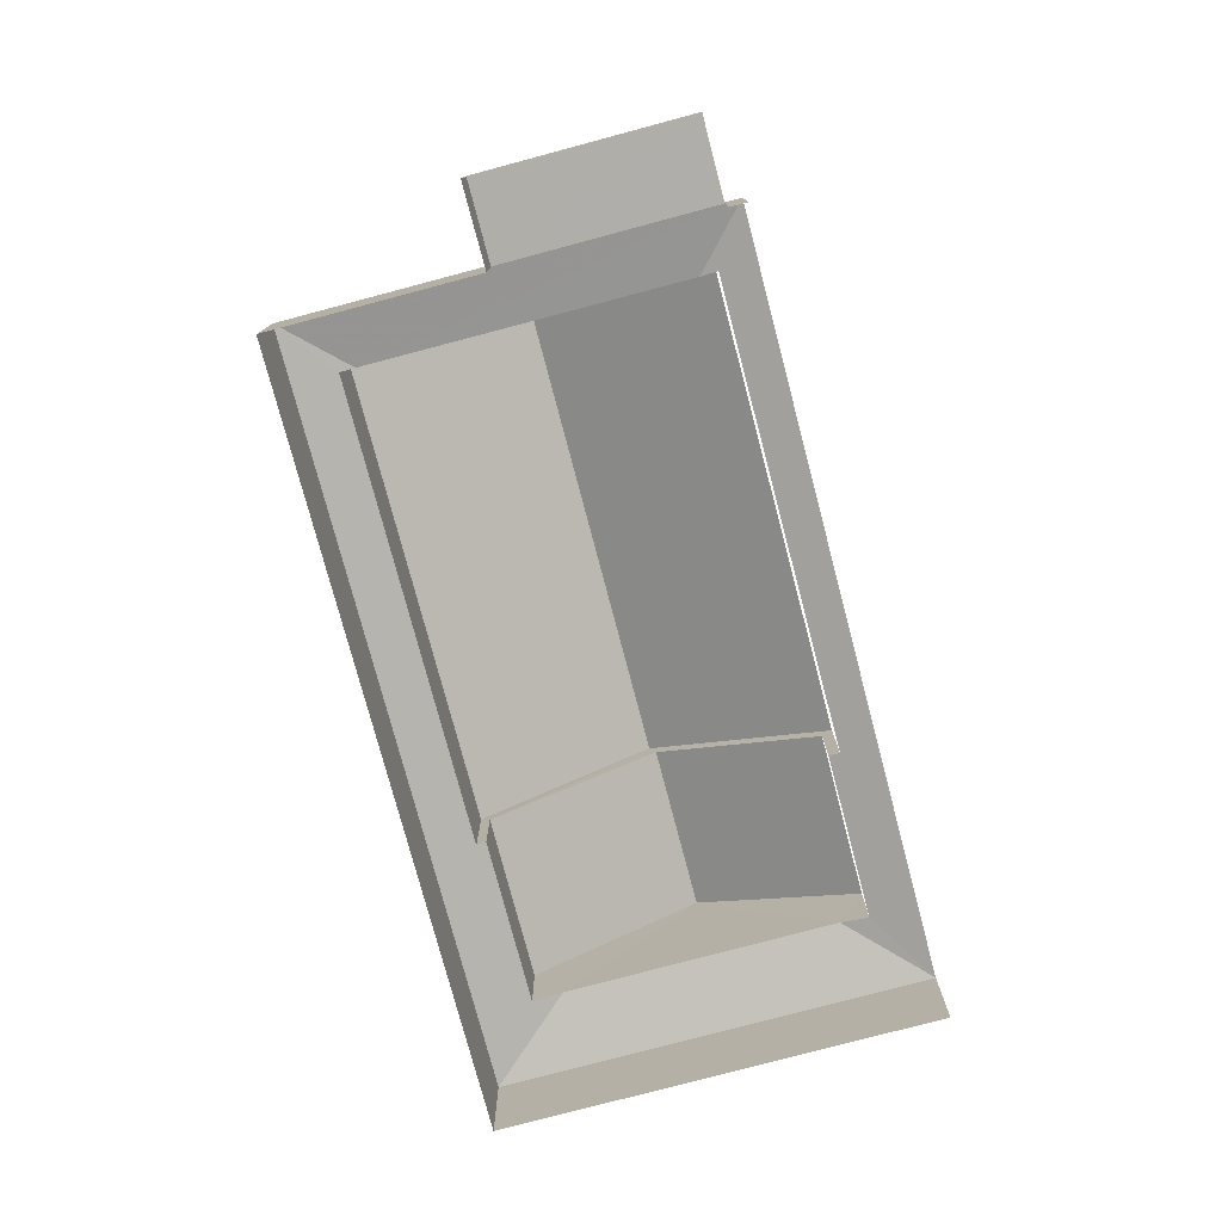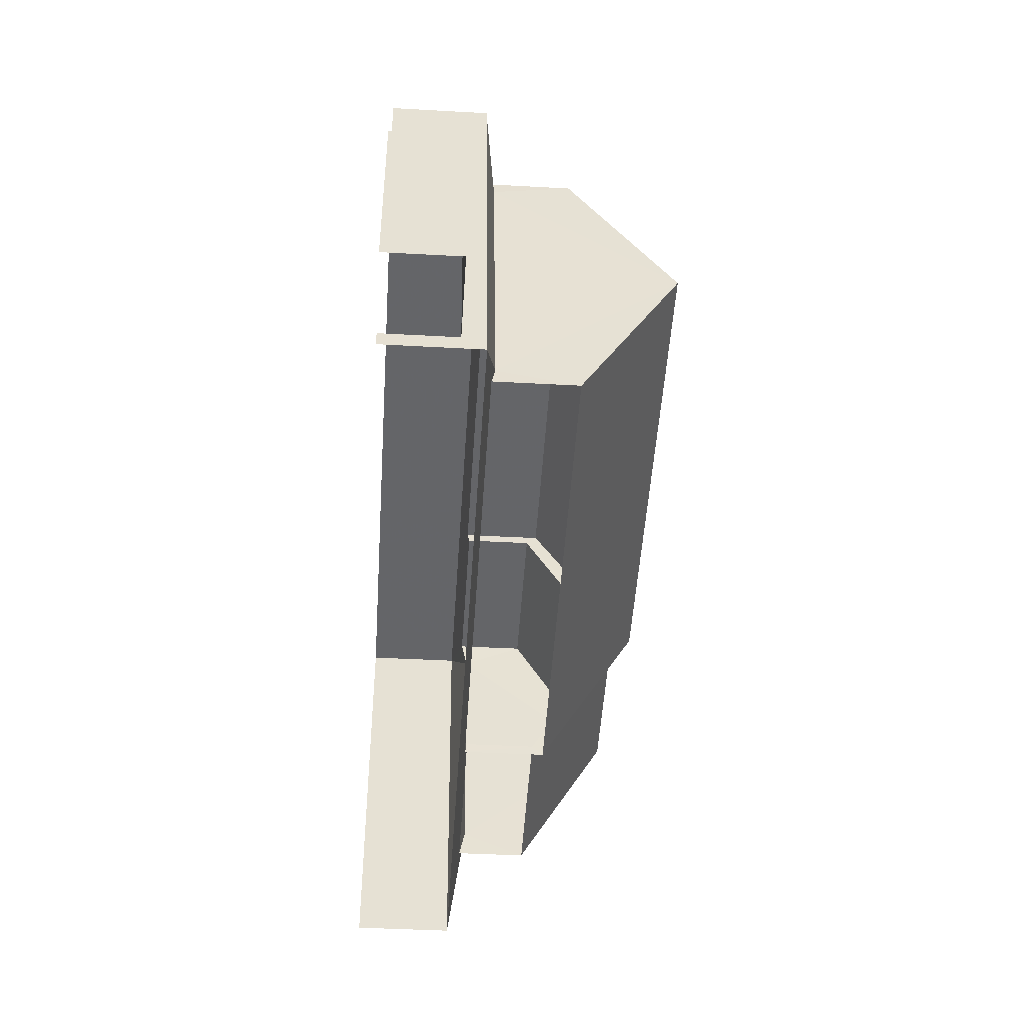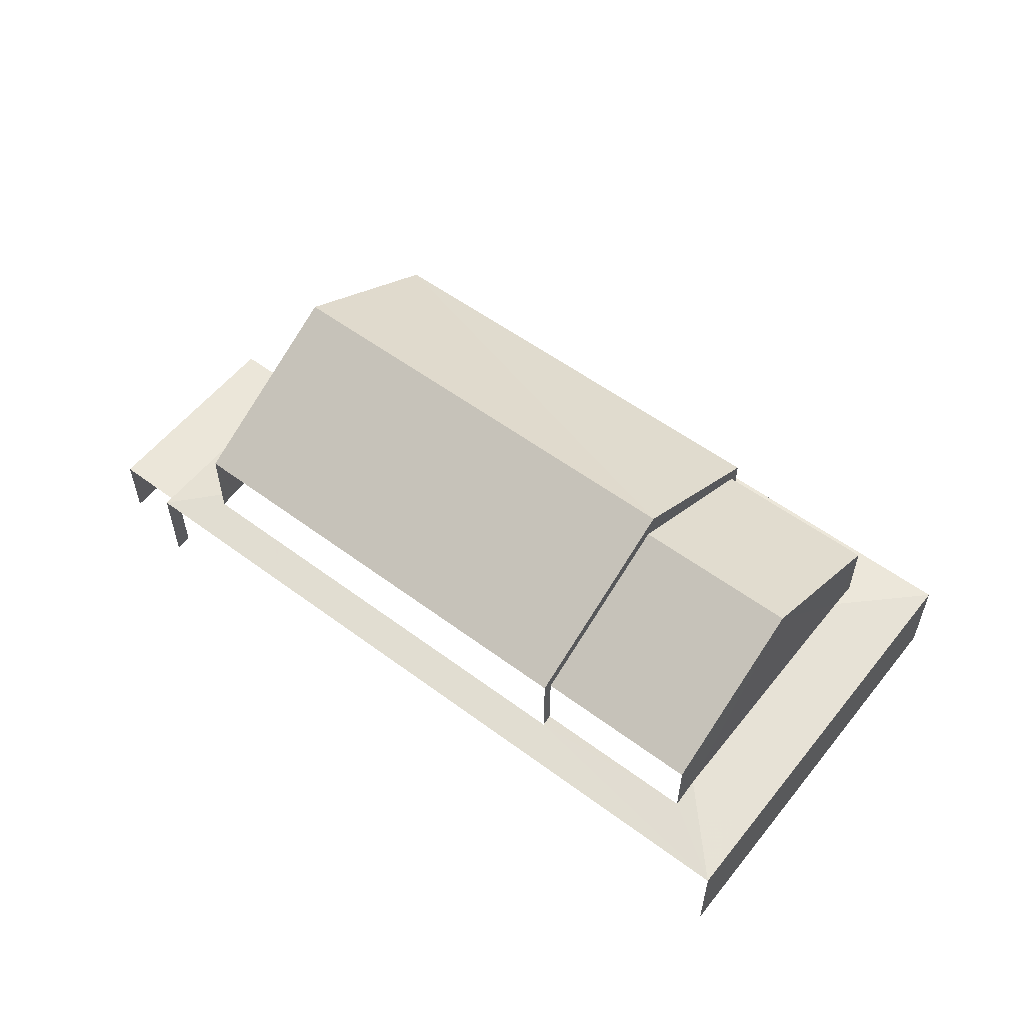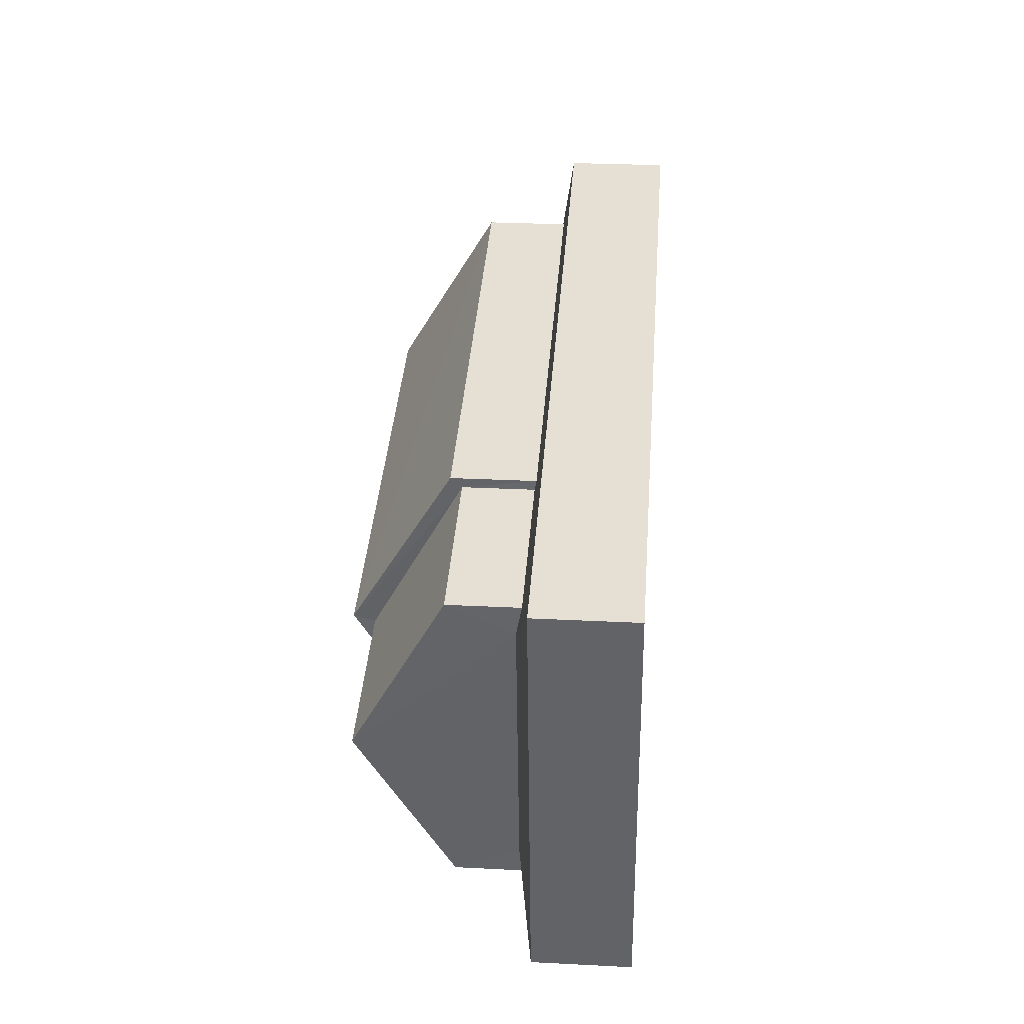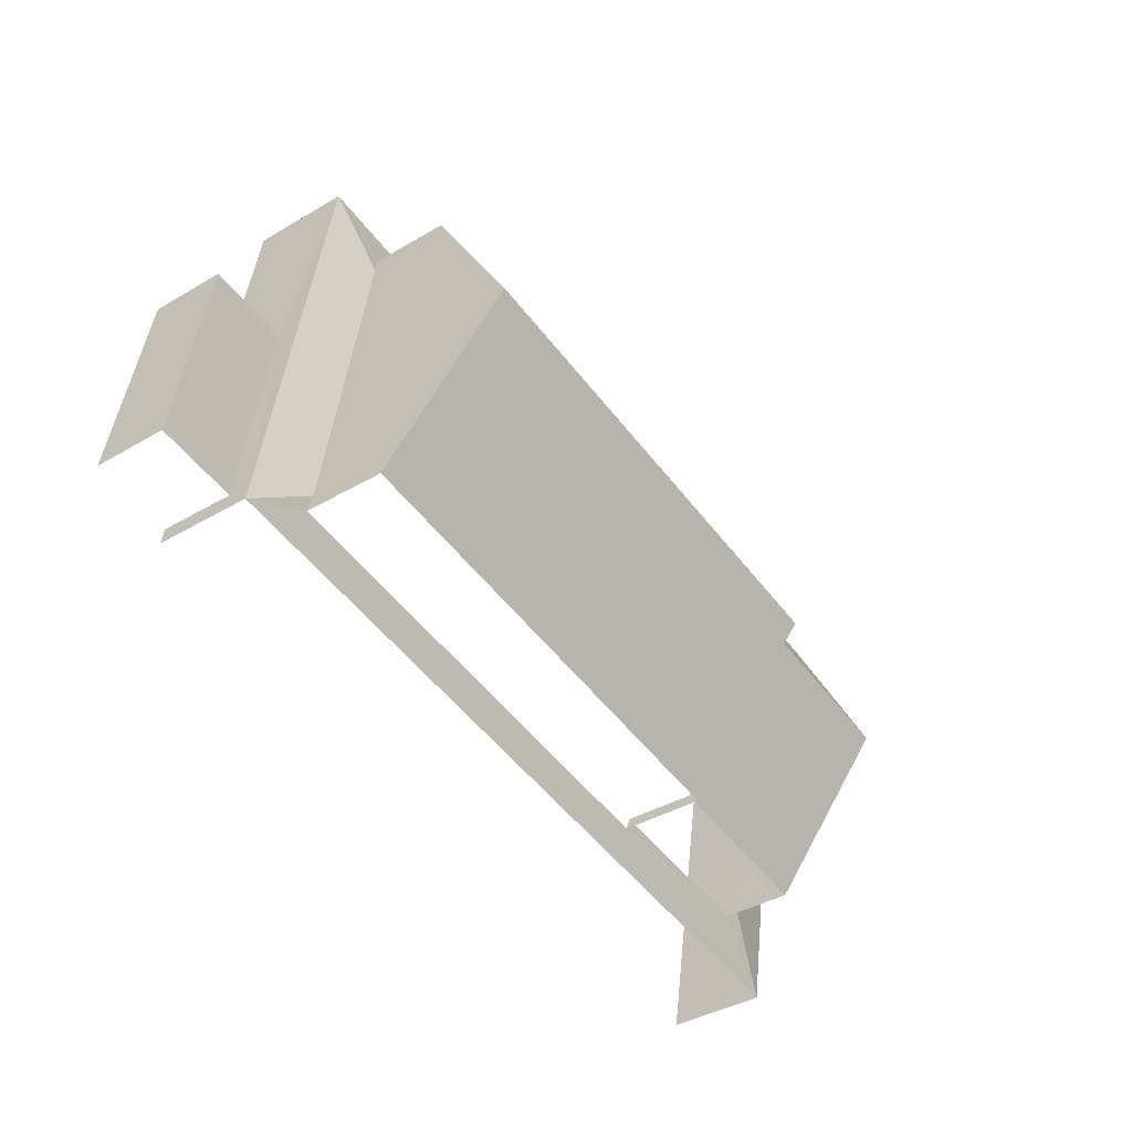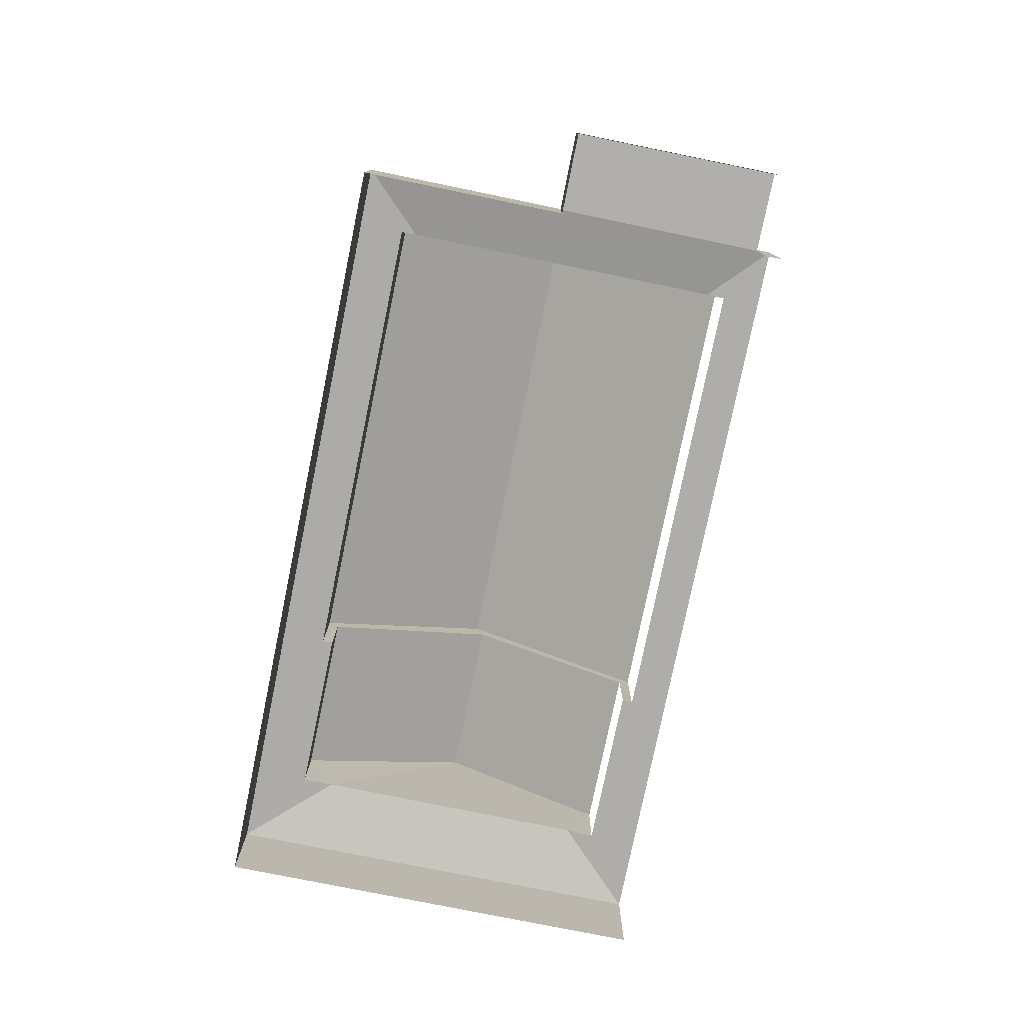
<metadata>
{"format":"obj","ext":"obj","renderer":"f3d","projection":"perspective","resolution":1024,"background":"white","views":[{"elev":-77.5,"azim":-84.8,"up":"+Z"},{"elev":-42.0,"azim":-93.8,"up":"+Y"},{"elev":55.9,"azim":28.3,"up":"+Z"},{"elev":28.8,"azim":94.3,"up":"+Y"},{"elev":-39.0,"azim":-53.5,"up":"+Y"},{"elev":-78.3,"azim":-111.2,"up":"+Z"}]}
</metadata>
<code>
v -2.194e+05 -1.241e+05 14.8
v -2.194e+05 -1.241e+05 14.8
v -2.193e+05 -1.241e+05 14.8
v -2.193e+05 -1.241e+05 14.8
v -2.194e+05 -1.241e+05 14.8
v -2.194e+05 -1.241e+05 14.8
v -2.194e+05 -1.241e+05 14.8
v -2.194e+05 -1.241e+05 14.8
v -2.194e+05 -1.241e+05 16.75
v -2.194e+05 -1.241e+05 16.75
v -2.194e+05 -1.241e+05 16.75
v -2.194e+05 -1.241e+05 16.75
v -2.193e+05 -1.241e+05 21.8
v -2.193e+05 -1.241e+05 19.4
v -2.193e+05 -1.241e+05 21.8
v -2.193e+05 -1.241e+05 19.4
v -2.193e+05 -1.241e+05 22.35
v -2.193e+05 -1.241e+05 19.68
v -2.194e+05 -1.241e+05 19.68
v -2.194e+05 -1.241e+05 22.35
v -2.194e+05 -1.241e+05 17.56
v -2.194e+05 -1.241e+05 17.34
v -2.194e+05 -1.241e+05 17.63
v -2.193e+05 -1.241e+05 17.75
v -2.193e+05 -1.241e+05 17.34
v -2.193e+05 -1.241e+05 17.6
v -2.193e+05 -1.241e+05 17.6
v -2.193e+05 -1.241e+05 17.56
v -2.193e+05 -1.241e+05 17.75
v -2.193e+05 -1.241e+05 17.6
v -2.193e+05 -1.241e+05 17.34
v -2.194e+05 -1.241e+05 17.34
v -2.193e+05 -1.241e+05 17.54
v -2.194e+05 -1.241e+05 17.63
v -2.194e+05 -1.241e+05 17.54
v -2.193e+05 -1.241e+05 17.6
v -2.194e+05 -1.241e+05 19.68
v -2.193e+05 -1.241e+05 19.68
v -2.193e+05 -1.241e+05 19.4
v -2.193e+05 -1.241e+05 19.4
f 1 2 3
f 4 3 5
f 6 4 5
f 5 2 7
f 5 7 8
f 3 2 5
f 30 16 36
f 30 14 16
f 2 11 7
f 2 12 11
f 35 38 37
f 35 33 38
f 32 1 3
f 31 32 3
f 9 10 11
f 12 9 11
f 13 14 15
f 13 16 14
f 17 18 19
f 20 17 19
f 21 22 23
f 24 25 26
f 27 26 28
f 28 25 22
f 28 22 21
f 26 25 28
f 29 30 31
f 32 31 33
f 34 32 35
f 33 30 36
f 32 33 35
f 33 31 30
f 20 37 38
f 17 20 38
f 39 15 40
f 39 13 15
f 24 29 31
f 25 24 31
f 23 22 32
f 34 23 32
f 9 8 10
f 9 5 8
f 9 6 5
f 6 9 22
f 2 1 12
f 32 22 9
f 1 32 12
f 32 9 12
f 18 39 28
f 18 17 39
f 28 39 27
f 33 16 38
f 13 17 38
f 36 16 33
f 16 13 38
f 39 17 13
f 27 40 26
f 27 39 40
f 25 3 4
f 25 31 3
f 14 30 29
f 14 29 15
f 24 40 15
f 24 26 40
f 29 24 15
f 11 8 7
f 11 10 8
f 19 21 23
f 19 23 20
f 34 37 20
f 34 35 37
f 23 34 20
f 25 4 6
f 22 25 6
f 28 19 18
f 28 21 19

</code>
